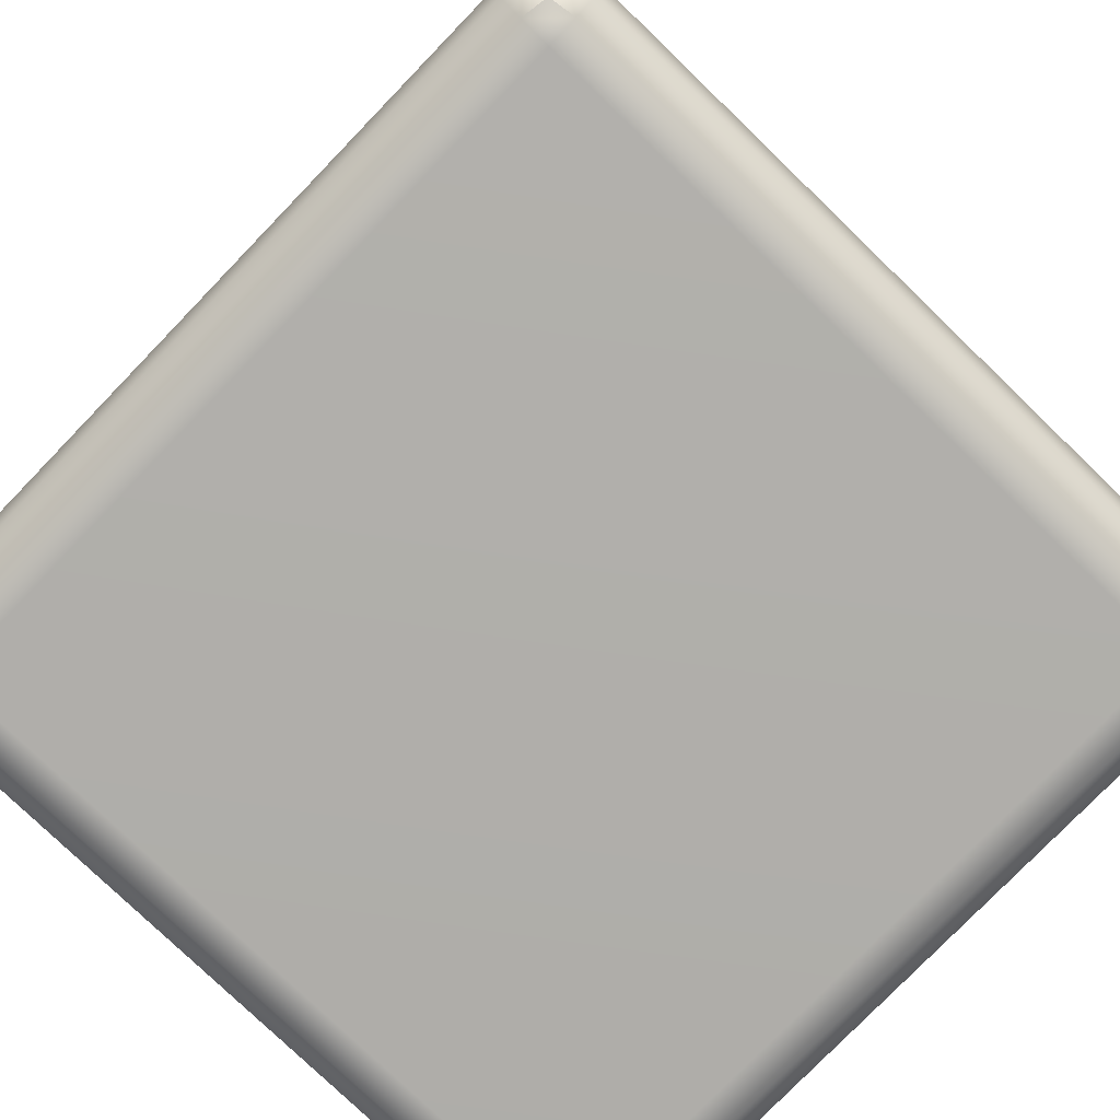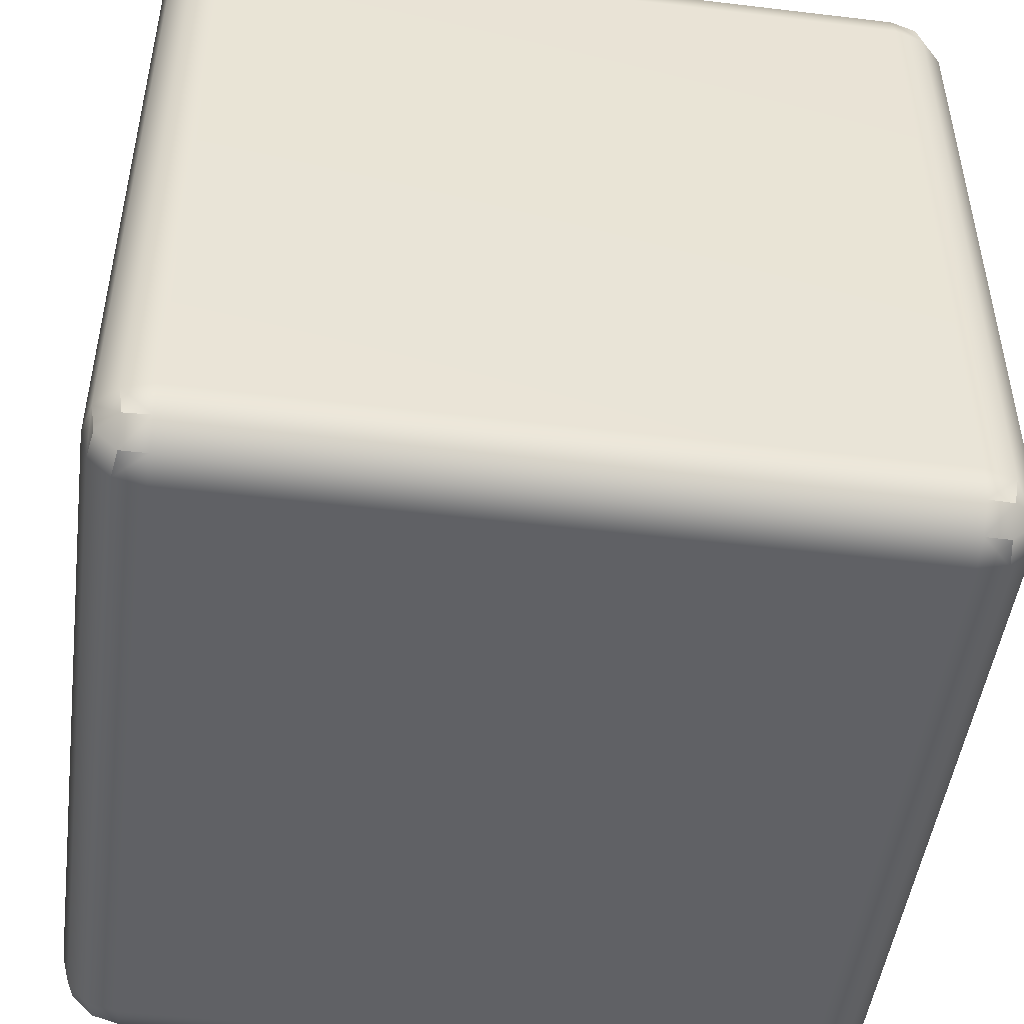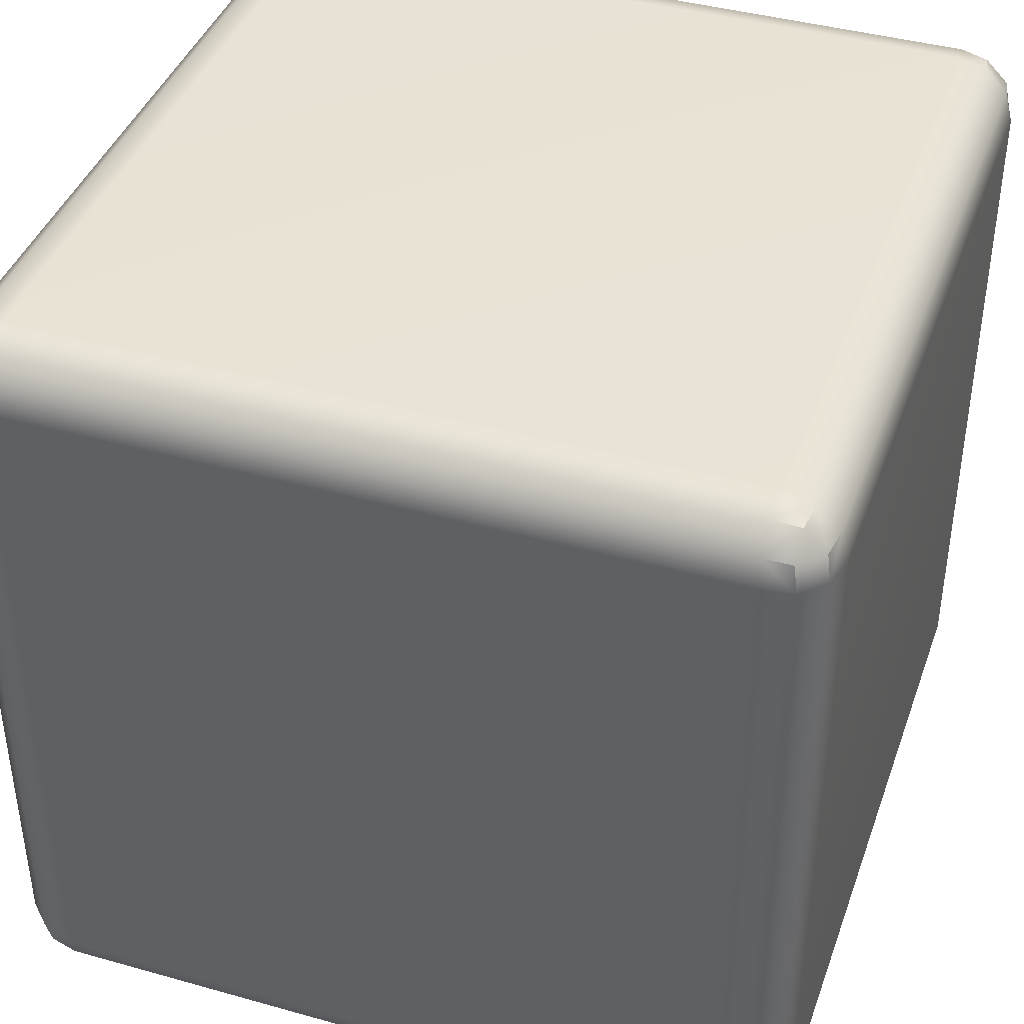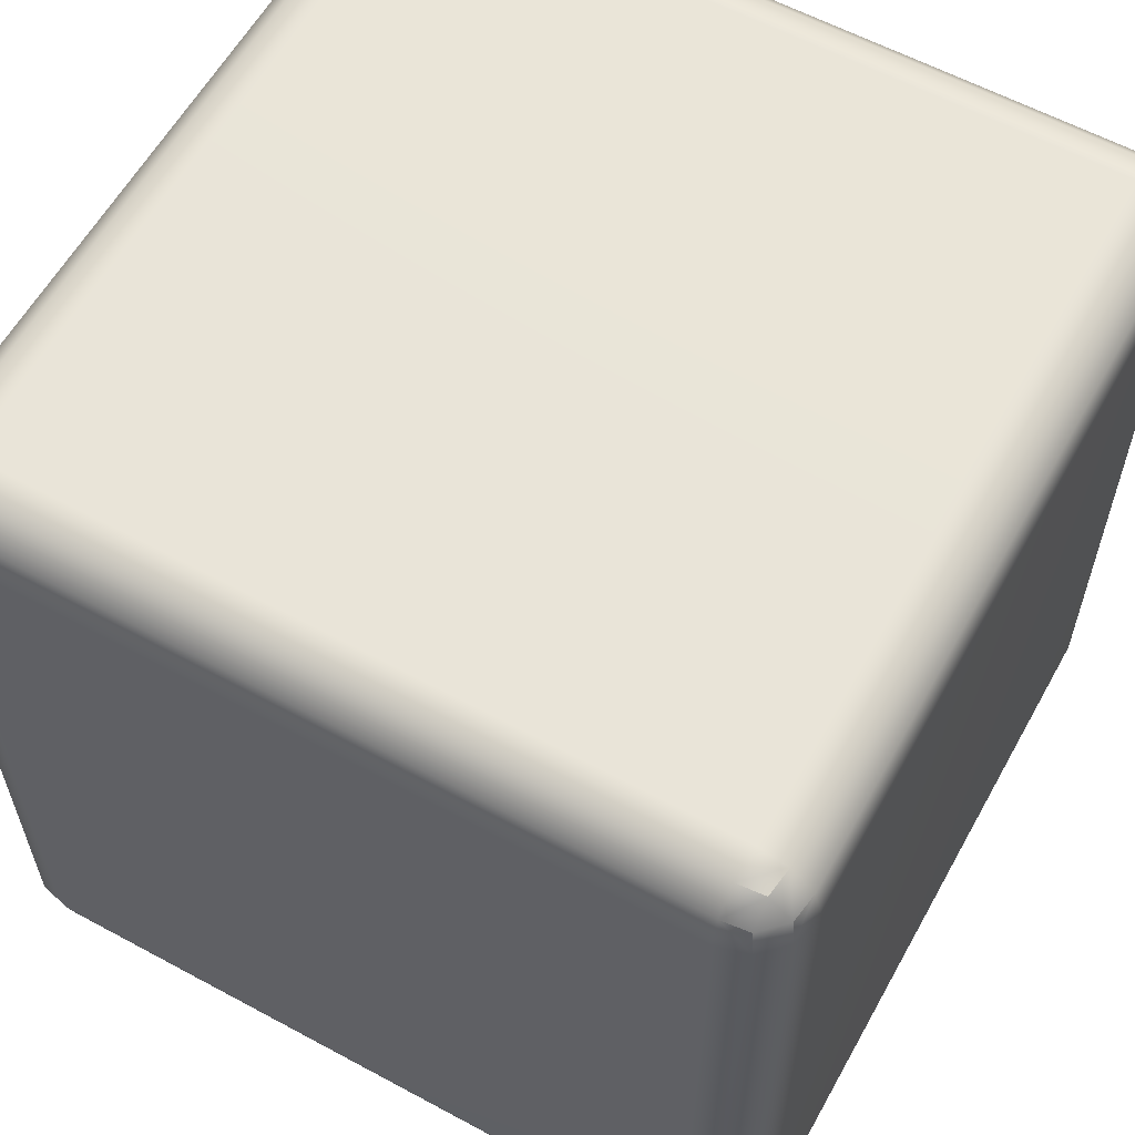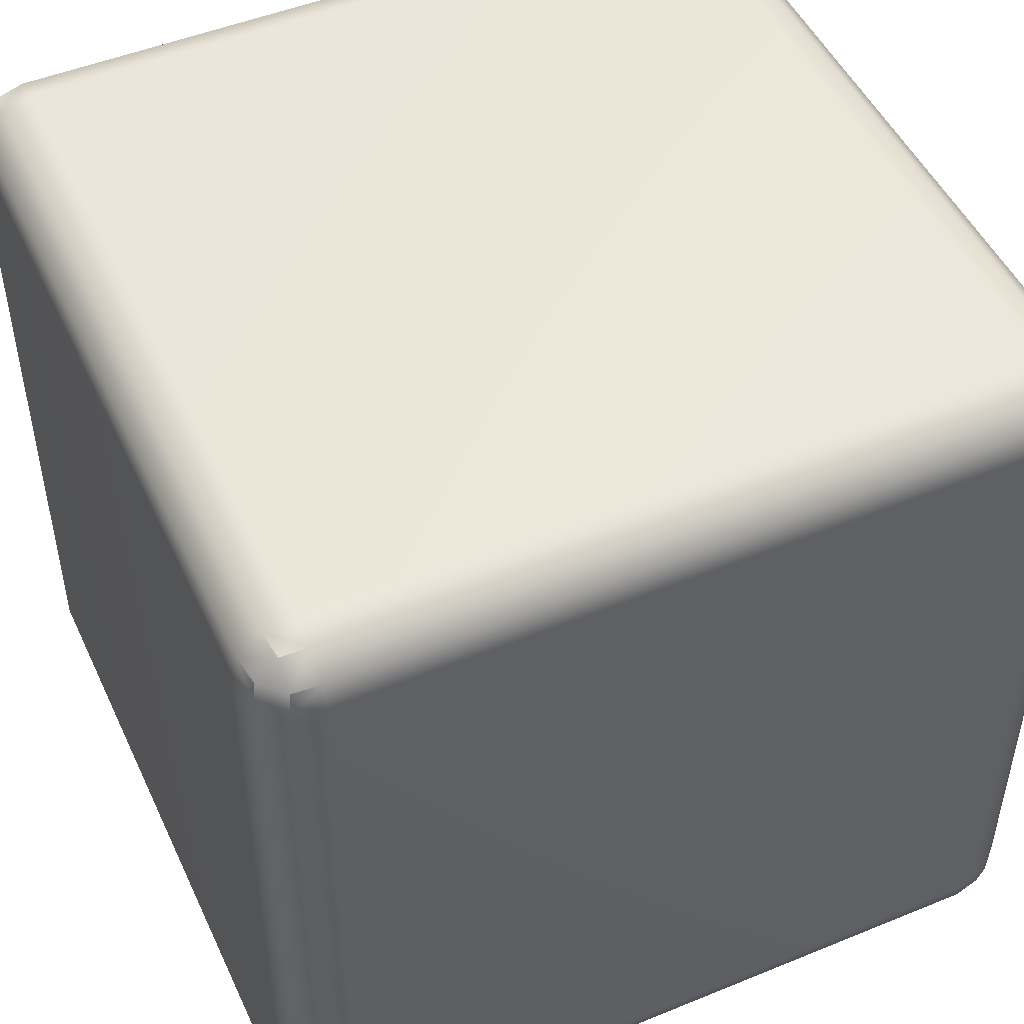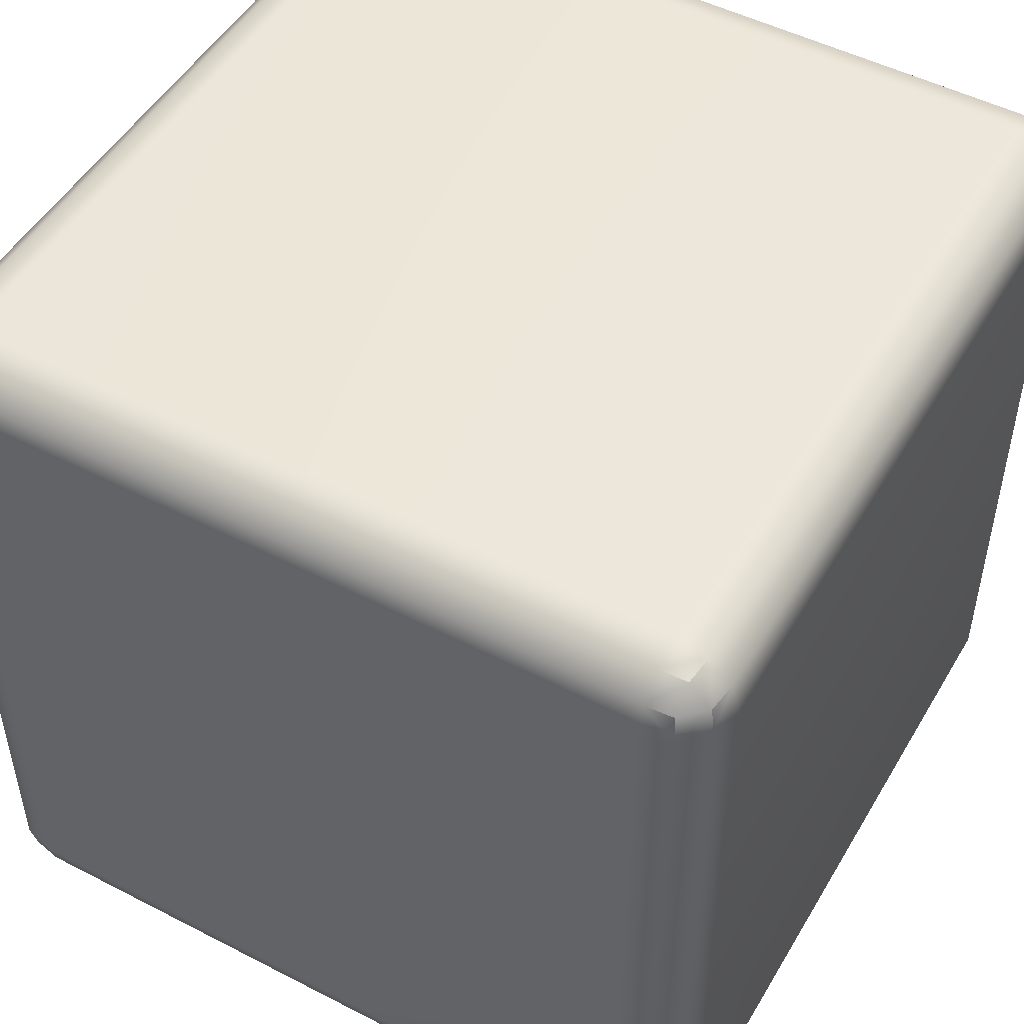
<metadata>
{"format":"obj","ext":"obj","renderer":"f3d","projection":"perspective","resolution":1024,"background":"white","views":[{"elev":-77.9,"azim":46.0,"up":"+Y"},{"elev":-48.3,"azim":82.4,"up":"+Z"},{"elev":41.0,"azim":108.9,"up":"+Z"},{"elev":59.7,"azim":29.0,"up":"+Z"},{"elev":49.2,"azim":155.6,"up":"+Y"},{"elev":49.9,"azim":-60.4,"up":"+Z"}]}
</metadata>
<code>
g default
v -131.1 -123.8 113.8
v -123.8 -131.1 113.8
v -113.8 -133.8 113.8
v -113.8 -131.1 123.8
v -113.8 -123.8 131.1
v -113.8 -113.8 133.8
v -123.8 -113.8 131.1
v -131.1 -113.8 123.8
v -133.8 -113.8 113.8
v 123.8 -131.1 113.8
v 131.1 -123.8 113.8
v 133.8 -113.8 113.8
v 131.1 -113.8 123.8
v 123.8 -113.8 131.1
v 113.8 -113.8 133.8
v 113.8 -123.8 131.1
v 113.8 -131.1 123.8
v 113.8 -133.8 113.8
v -123.8 131.1 113.8
v -131.1 123.8 113.8
v -133.8 113.8 113.8
v -131.1 113.8 123.8
v -123.8 113.8 131.1
v -113.8 113.8 133.8
v -113.8 123.8 131.1
v -113.8 131.1 123.8
v -113.8 133.8 113.8
v 131.1 123.8 113.8
v 123.8 131.1 113.8
v 113.8 133.8 113.8
v 113.8 131.1 123.8
v 113.8 123.8 131.1
v 113.8 113.8 133.8
v 123.8 113.8 131.1
v 131.1 113.8 123.8
v 133.8 113.8 113.8
v -123.8 113.8 -131.1
v -131.1 113.8 -123.8
v -133.8 113.8 -113.8
v -131.1 123.8 -113.8
v -123.8 131.1 -113.8
v -113.8 133.8 -113.8
v -113.8 131.1 -123.8
v -113.8 123.8 -131.1
v -113.8 113.8 -133.8
v 131.1 113.8 -123.8
v 123.8 113.8 -131.1
v 113.8 113.8 -133.8
v 113.8 123.8 -131.1
v 113.8 131.1 -123.8
v 113.8 133.8 -113.8
v 123.8 131.1 -113.8
v 131.1 123.8 -113.8
v 133.8 113.8 -113.8
v -123.8 -131.1 -113.8
v -131.1 -123.8 -113.8
v -133.8 -113.8 -113.8
v -131.1 -113.8 -123.8
v -123.8 -113.8 -131.1
v -113.8 -113.8 -133.8
v -113.8 -123.8 -131.1
v -113.8 -131.1 -123.8
v -113.8 -133.8 -113.8
v 131.1 -123.8 -113.8
v 123.8 -131.1 -113.8
v 113.8 -133.8 -113.8
v 113.8 -131.1 -123.8
v 113.8 -123.8 -131.1
v 113.8 -113.8 -133.8
v 123.8 -113.8 -131.1
v 131.1 -113.8 -123.8
v 133.8 -113.8 -113.8
v -129.6 -122.4 122.4
v -122.4 -129.6 122.4
v -122.4 -122.4 129.6
v 122.4 -129.6 122.4
v 129.6 -122.4 122.4
v 122.4 -122.4 129.6
v -122.4 129.6 122.4
v -129.6 122.4 122.4
v -122.4 122.4 129.6
v 129.6 122.4 122.4
v 122.4 129.6 122.4
v 122.4 122.4 129.6
v -122.4 122.4 -129.6
v -129.6 122.4 -122.4
v -122.4 129.6 -122.4
v 129.6 122.4 -122.4
v 122.4 122.4 -129.6
v 122.4 129.6 -122.4
v -122.4 -129.6 -122.4
v -129.6 -122.4 -122.4
v -122.4 -122.4 -129.6
v 129.6 -122.4 -122.4
v 122.4 -129.6 -122.4
v 122.4 -122.4 -129.6
g pCube1
f 3 2 55 63
f 2 1 56 55
f 1 9 57 56
f 6 5 16 15
f 5 4 17 16
f 4 3 18 17
f 9 8 22 21
f 8 7 23 22
f 7 6 24 23
f 12 11 64 72
f 11 10 65 64
f 10 18 66 65
f 15 14 34 33
f 14 13 35 34
f 13 12 36 35
f 21 20 40 39
f 20 19 41 40
f 19 27 42 41
f 27 26 31 30
f 26 25 32 31
f 25 24 33 32
f 30 29 52 51
f 29 28 53 52
f 28 36 54 53
f 39 38 58 57
f 38 37 59 58
f 37 45 60 59
f 45 44 49 48
f 44 43 50 49
f 43 42 51 50
f 48 47 70 69
f 47 46 71 70
f 46 54 72 71
f 63 62 67 66
f 62 61 68 67
f 61 60 69 68
f 6 15 33 24
f 27 30 51 42
f 45 48 69 60
f 63 66 18 3
f 12 72 54 36
f 57 9 21 39
f 8 9 1 73
f 73 1 2 74
f 2 3 4 74
f 74 4 5 75
f 5 6 7 75
f 75 7 8 73
f 73 74 75
f 17 18 10 76
f 76 10 11 77
f 11 12 13 77
f 77 13 14 78
f 14 15 16 78
f 78 16 17 76
f 76 77 78
f 26 27 19 79
f 79 19 20 80
f 20 21 22 80
f 80 22 23 81
f 23 24 25 81
f 81 25 26 79
f 79 80 81
f 35 36 28 82
f 82 28 29 83
f 29 30 31 83
f 83 31 32 84
f 32 33 34 84
f 84 34 35 82
f 82 83 84
f 44 45 37 85
f 85 37 38 86
f 38 39 40 86
f 86 40 41 87
f 41 42 43 87
f 87 43 44 85
f 85 86 87
f 53 54 46 88
f 88 46 47 89
f 47 48 49 89
f 89 49 50 90
f 50 51 52 90
f 90 52 53 88
f 88 89 90
f 62 63 55 91
f 91 55 56 92
f 56 57 58 92
f 92 58 59 93
f 59 60 61 93
f 93 61 62 91
f 91 92 93
f 71 72 64 94
f 94 64 65 95
f 65 66 67 95
f 95 67 68 96
f 68 69 70 96
f 96 70 71 94
f 94 95 96

</code>
